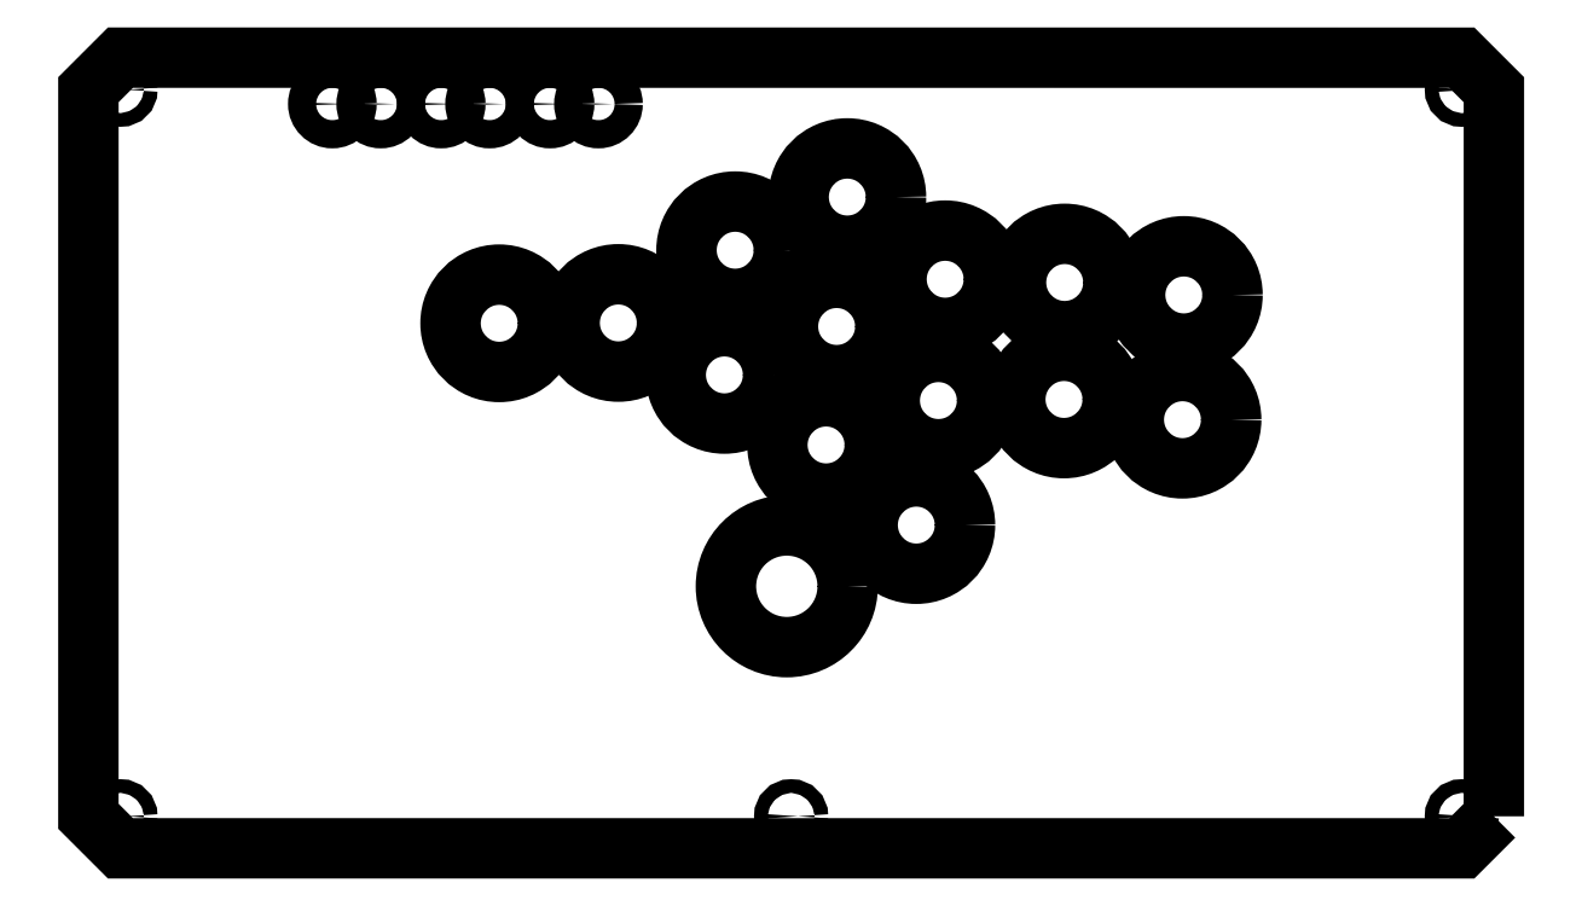
<metadata>
{"format":"dxf","ext":"dxf","renderer":"ezdxf+matplotlib","layout":"modelspace","background":"white","min_lineweight":24,"dpi":150}
</metadata>
<code>
0
SECTION
2
ENTITIES
0
CIRCLE
8
0
10
176.7
20
68.52
30
0
40
15.1
210
0
220
0
230
1
0
CIRCLE
8
0
10
134.9
20
133.9
30
0
40
12.07
210
0
220
0
230
1
0
LWPOLYLINE
8
0
90
8
70
1
43
0
10
352.1
20
11.45
10
344.2
20
3.496
10
11.45
20
3.5
10
3.5
20
11.45
10
3.506
20
191.8
10
11.46
20
199.7
10
344.2
20
199.7
10
352.1
20
191.7
0
CIRCLE
8
0
10
344.2
20
191.7
30
0
40
1.7
210
0
220
0
230
1
0
CIRCLE
8
0
10
214.3
20
114.6
30
0
40
12.07
210
0
220
0
230
1
0
CIRCLE
8
0
10
274.9
20
109.9
30
0
40
12.07
210
0
220
0
230
1
0
CIRCLE
8
0
10
186.5
20
103.6
30
0
40
12.07
210
0
220
0
230
1
0
CIRCLE
8
0
10
130
20
188.2
30
0
40
3.5
210
0
220
0
230
1
0
CIRCLE
8
0
10
245.5
20
114.9
30
0
40
12.07
210
0
220
0
230
1
0
CIRCLE
8
0
10
275.2
20
140.8
30
0
40
12.07
210
0
220
0
230
1
0
CIRCLE
8
0
10
161.2
20
121
30
0
40
12.07
210
0
220
0
230
1
0
CIRCLE
8
0
10
189.1
20
133
30
0
40
12.07
210
0
220
0
230
1
0
CIRCLE
8
0
10
163.9
20
151.9
30
0
40
12.07
210
0
220
0
230
1
0
CIRCLE
8
0
10
208.8
20
83.71
30
0
40
12.07
210
0
220
0
230
1
0
CIRCLE
8
0
10
245.6
20
143.9
30
0
40
12.07
210
0
220
0
230
1
0
CIRCLE
8
0
10
216
20
144.7
30
0
40
12.07
210
0
220
0
230
1
0
CIRCLE
8
0
10
344.2
20
11.45
30
0
40
1.7
210
0
220
0
230
1
0
CIRCLE
8
0
10
177.8
20
11.45
30
0
40
1.7
210
0
220
0
230
1
0
CIRCLE
8
0
10
105.4
20
133.8
30
0
40
12.07
210
0
220
0
230
1
0
CIRCLE
8
0
10
91.01
20
188.2
30
0
40
3.5
210
0
220
0
230
1
0
CIRCLE
8
0
10
76.01
20
188.2
30
0
40
3.5
210
0
220
0
230
1
0
CIRCLE
8
0
10
64.01
20
188.2
30
0
40
3.5
210
0
220
0
230
1
0
CIRCLE
8
0
10
103
20
188.2
30
0
40
3.5
210
0
220
0
230
1
0
CIRCLE
8
0
10
11.45
20
11.45
30
0
40
1.7
210
0
220
0
230
1
0
CIRCLE
8
0
10
118
20
188.2
30
0
40
3.5
210
0
220
0
230
1
0
CIRCLE
8
0
10
11.46
20
191.8
30
0
40
1.7
210
0
220
0
230
1
0
CIRCLE
8
0
10
191.7
20
165.1
30
0
40
12.07
210
0
220
0
230
1
0
ENDSEC
0
EOF

</code>
